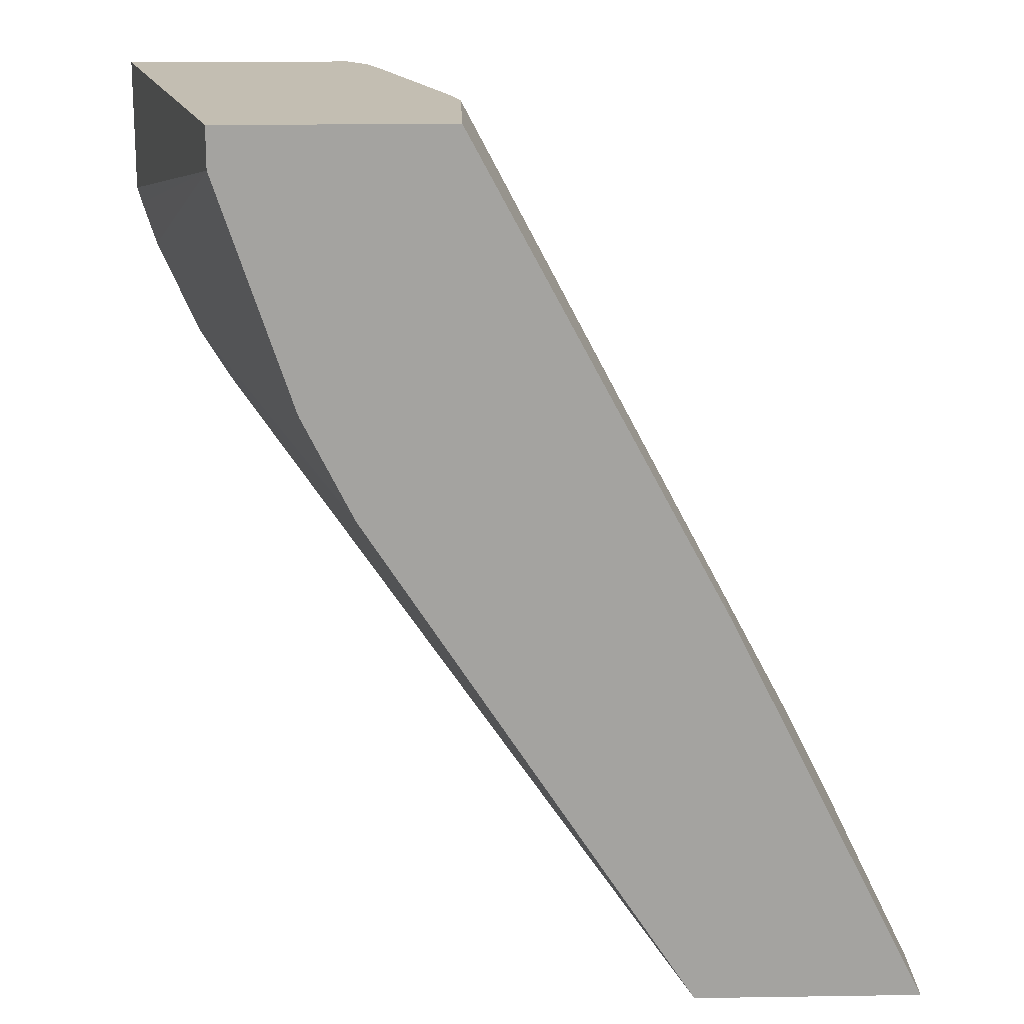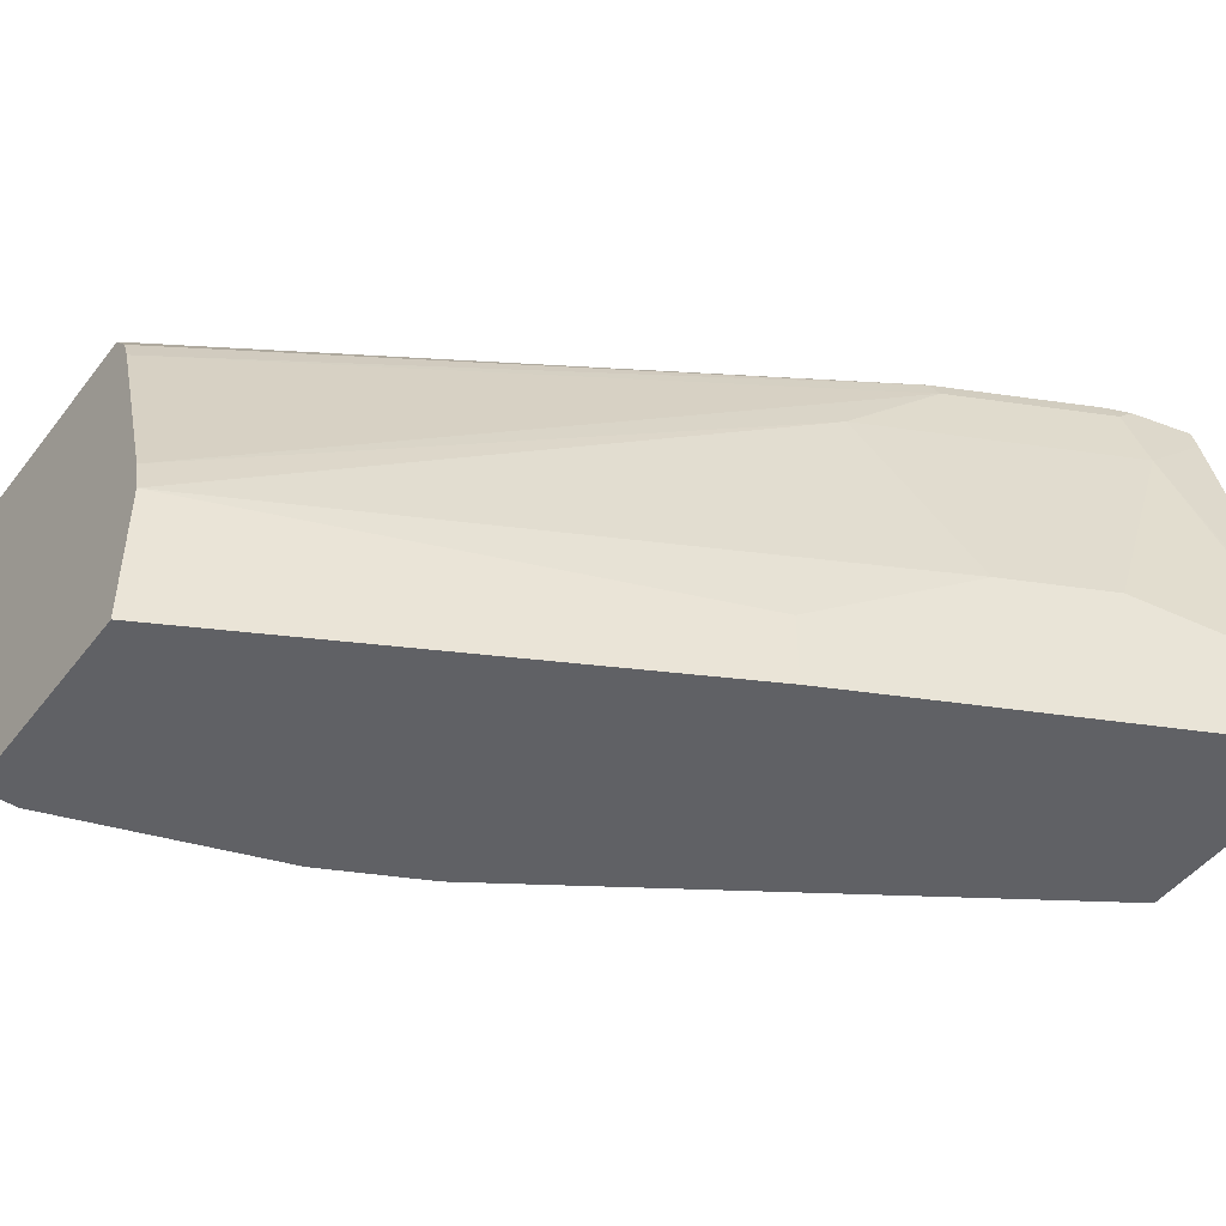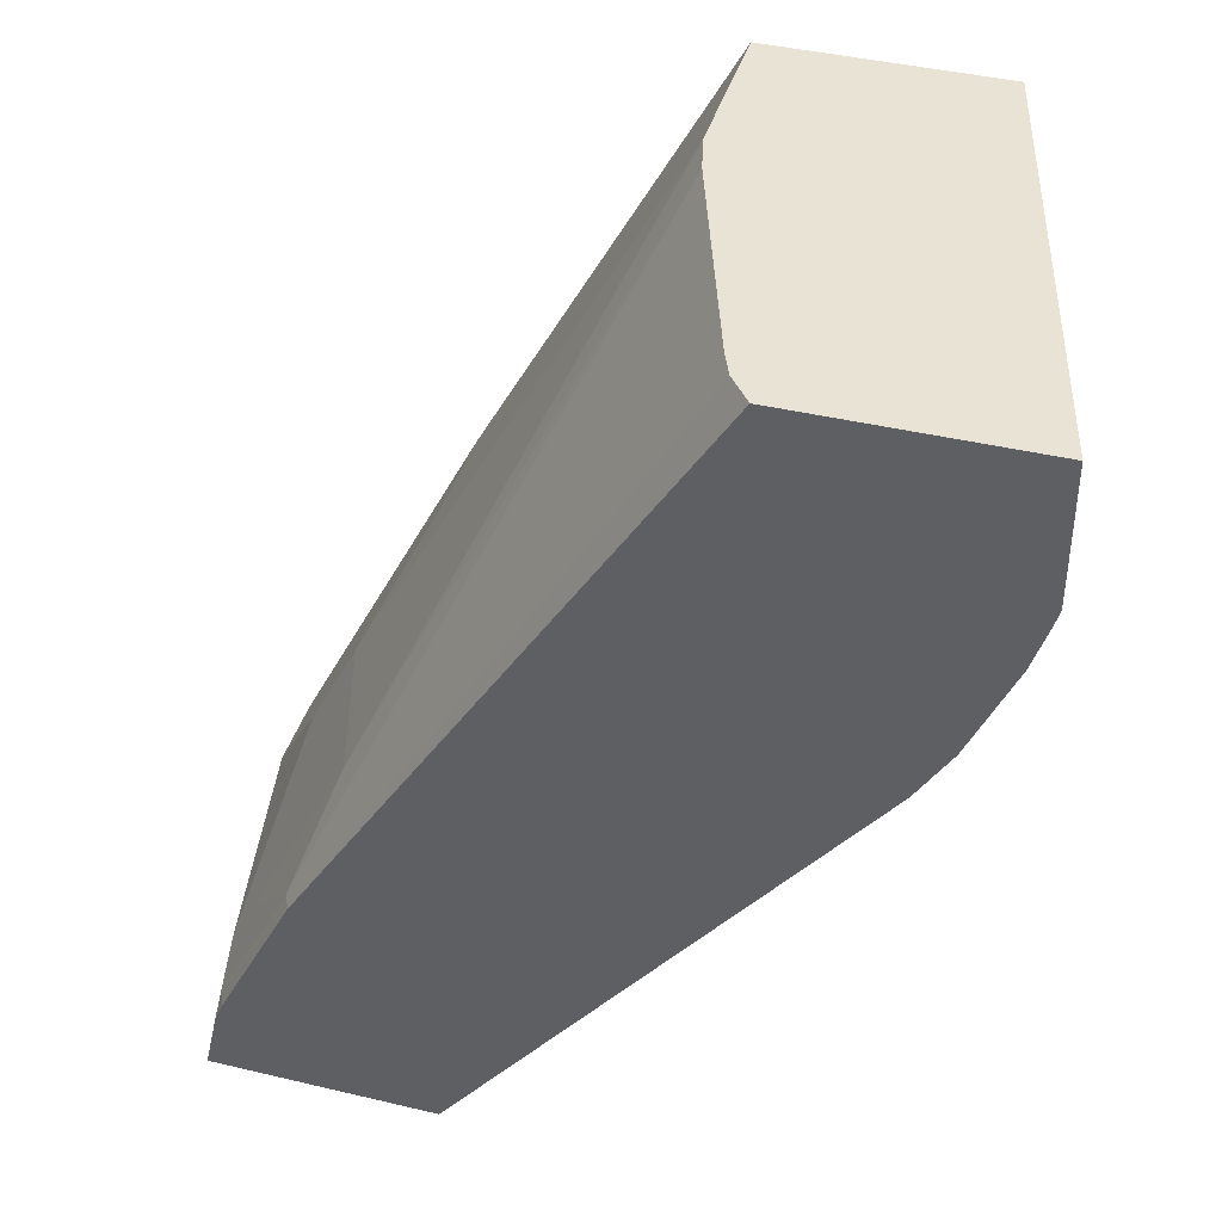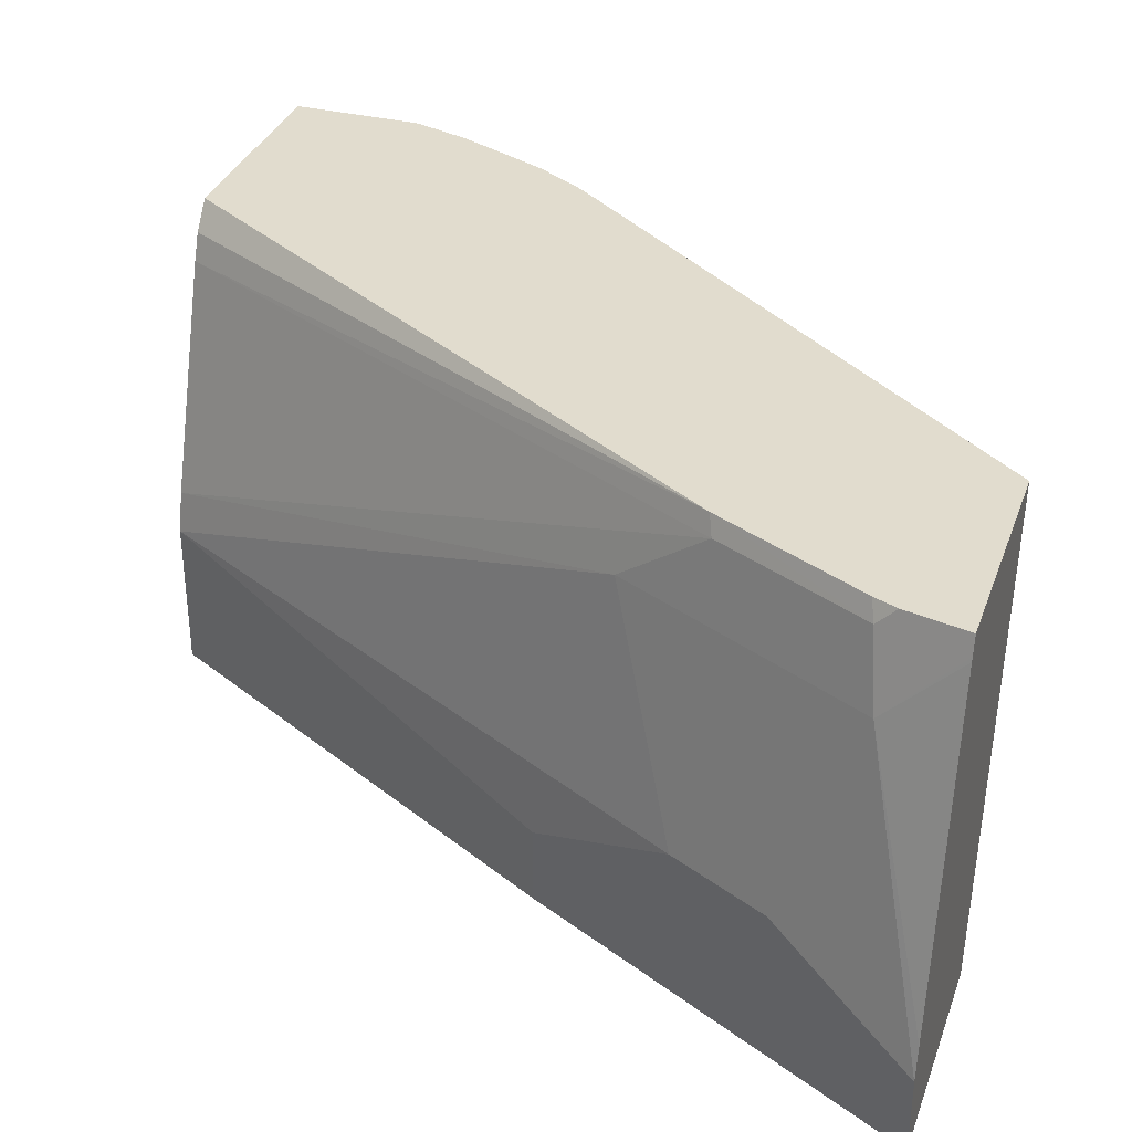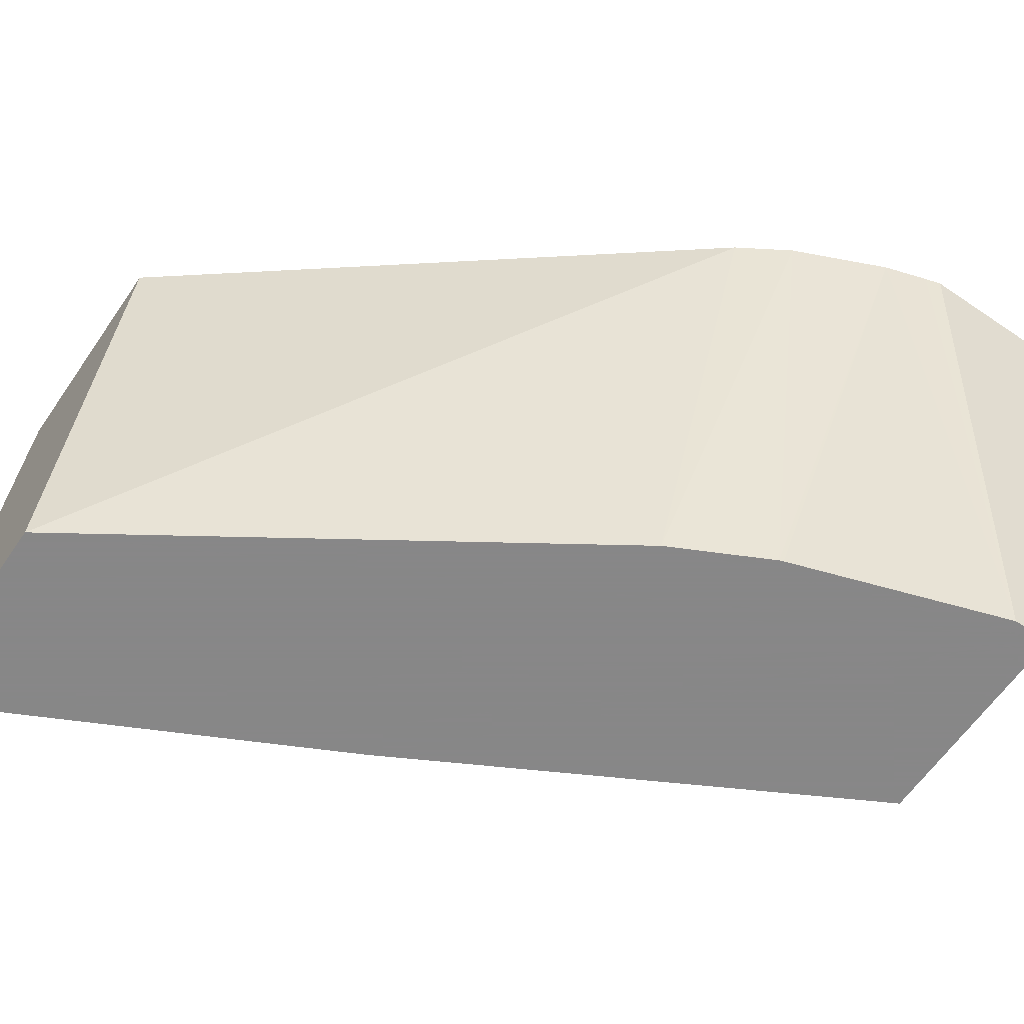
<metadata>
{"format":"obj","ext":"obj","renderer":"f3d","projection":"perspective","resolution":1024,"background":"white","views":[{"elev":17.3,"azim":178.3,"up":"+Y"},{"elev":-47.5,"azim":-125.7,"up":"+Z"},{"elev":41.3,"azim":16.1,"up":"+Y"},{"elev":34.1,"azim":-71.5,"up":"+Z"},{"elev":-62.6,"azim":55.5,"up":"+Z"}]}
</metadata>
<code>
v -0.3131 0.4185 0.2087
v -0.3673 0.4185 -0.001897
v -0.4153 0.4185 0.2087
v -0.3131 0.359 0.2087
v -0.3673 0.4007 -0.001897
v -0.4675 0.4185 -0.001897
v -0.4248 0.4185 0.1966
v -0.5885 0.1398 0.2087
v -0.3152 0.3516 0.2087
v -0.3214 0.3318 0.2087
v -0.4 0.3024 -0.001897
v -0.4675 0.4185 0.0668
v -0.5788 0.2115 -0.001897
v -0.4296 0.4185 0.1848
v -0.5927 0.1377 0.2003
v -0.6261 0.07097 0.2003
v -0.6219 0.07304 0.2087
v -0.3402 0.289 0.2087
v -0.4007 0.3005 -0.001897
v -0.4631 0.4185 0.08463
v -0.5788 0.2115 0.03341
v -0.6121 0.1447 0.0668
v -0.5788 0.1781 0.1669
v -0.6004 0.1682 -0.001897
v -0.6233 0.08905 0.1669
v -0.6344 0.06681 0.1669
v -0.632 0.0359 0.2087
v -0.6261 0.06265 0.2087
v -0.3548 0.265 0.2087
v -0.423 0.256 -0.001897
v -0.4223 0.2572 -0.001897
v -0.6233 0.1224 0.0668
v -0.6669 0.03534 -0.001897
v -0.6669 0.03534 0.03341
v -0.6344 0.1002 0.0668
v -0.664 0.03534 0.0487
v -0.6344 0.03534 0.1984
v -0.634 0.03534 0.2003
v -0.6321 0.03534 0.2087
v -0.5317 0.03534 0.2087
v -0.5669 0.03534 -0.001897
f 21 32 22
f 21 24 32
f 18 31 19
f 18 30 31
f 18 29 30
f 16 28 17
f 12 22 23
f 15 23 25
f 16 25 26
f 15 25 16
f 15 20 23
f 14 20 15
f 13 24 21
f 22 32 23
f 12 23 20
f 16 27 28
f 23 32 25
f 27 38 39
f 24 34 32
f 33 36 34
f 12 21 22
f 33 37 36
f 33 38 37
f 33 39 38
f 33 40 39
f 33 41 40
f 32 34 35
f 29 41 30
f 29 40 41
f 26 38 27
f 26 37 38
f 26 36 37
f 26 34 36
f 26 35 34
f 25 35 26
f 25 32 35
f 24 33 34
f 10 19 11
f 16 26 27
f 8 14 15
f 1 10 9
f 1 18 10
f 1 29 18
f 1 40 29
f 1 39 40
f 1 27 39
f 1 28 27
f 1 9 4
f 1 17 28
f 1 3 8
f 1 7 3
f 1 14 7
f 1 20 14
f 1 6 12
f 1 2 6
f 10 18 19
f 1 8 17
f 1 4 5
f 1 12 20
f 2 5 11
f 1 5 2
f 8 15 16
f 8 16 17
f 6 21 12
f 6 13 21
f 5 10 11
f 5 9 10
f 4 9 5
f 7 14 8
f 2 13 6
f 2 24 13
f 2 33 24
f 2 41 33
f 2 30 41
f 2 31 30
f 2 19 31
f 3 7 8
f 2 11 19

</code>
